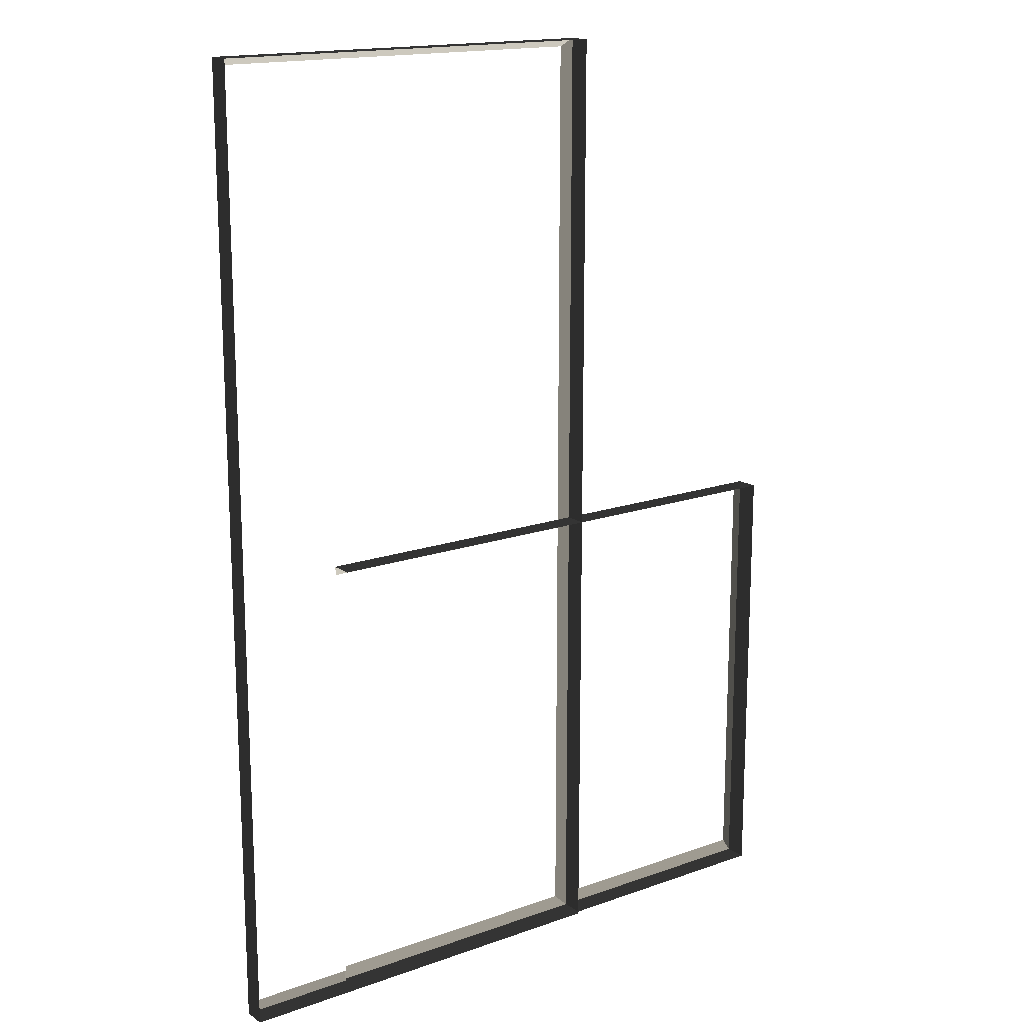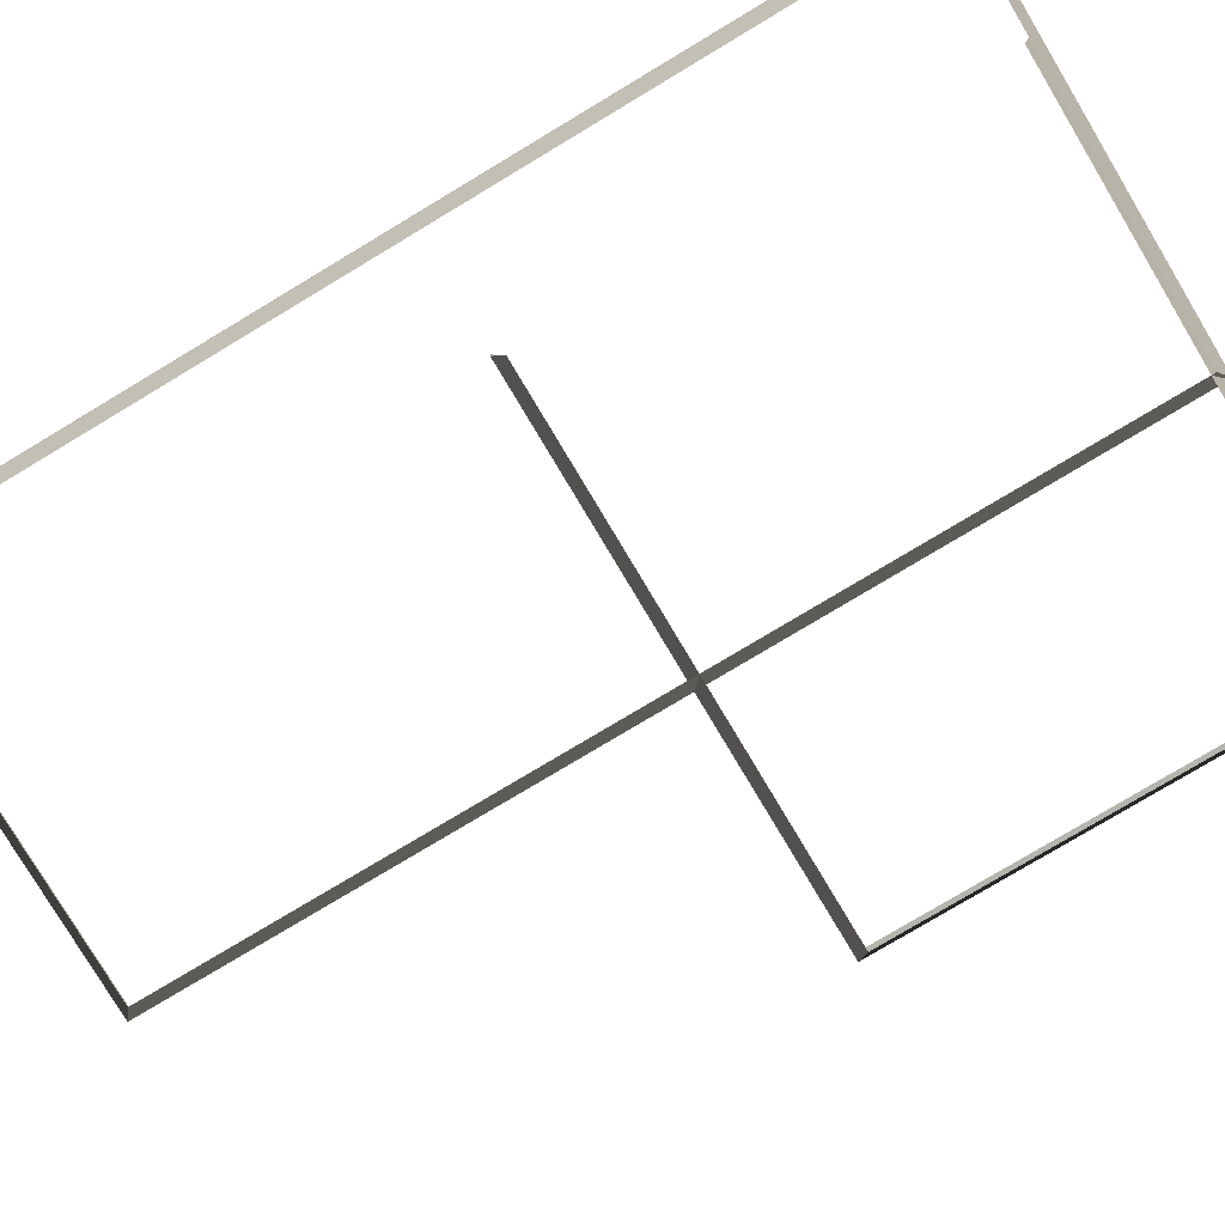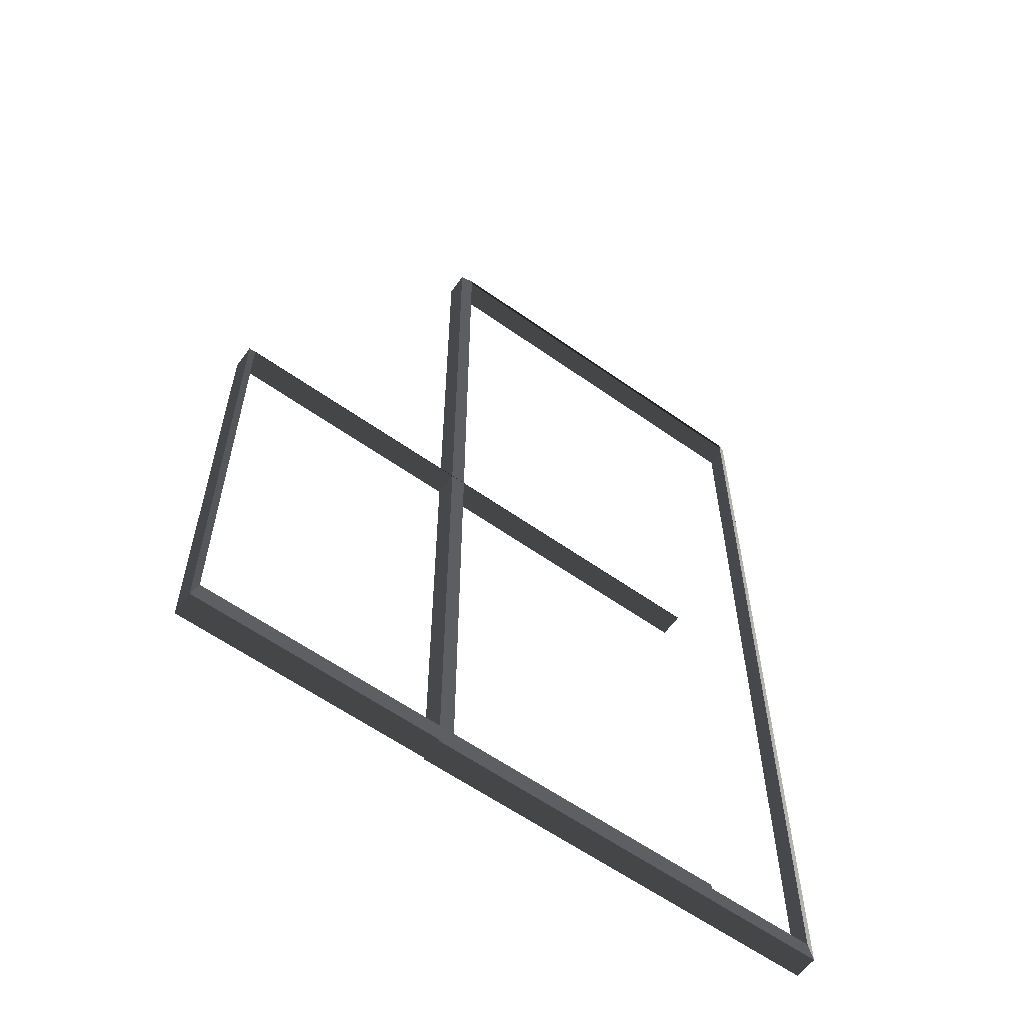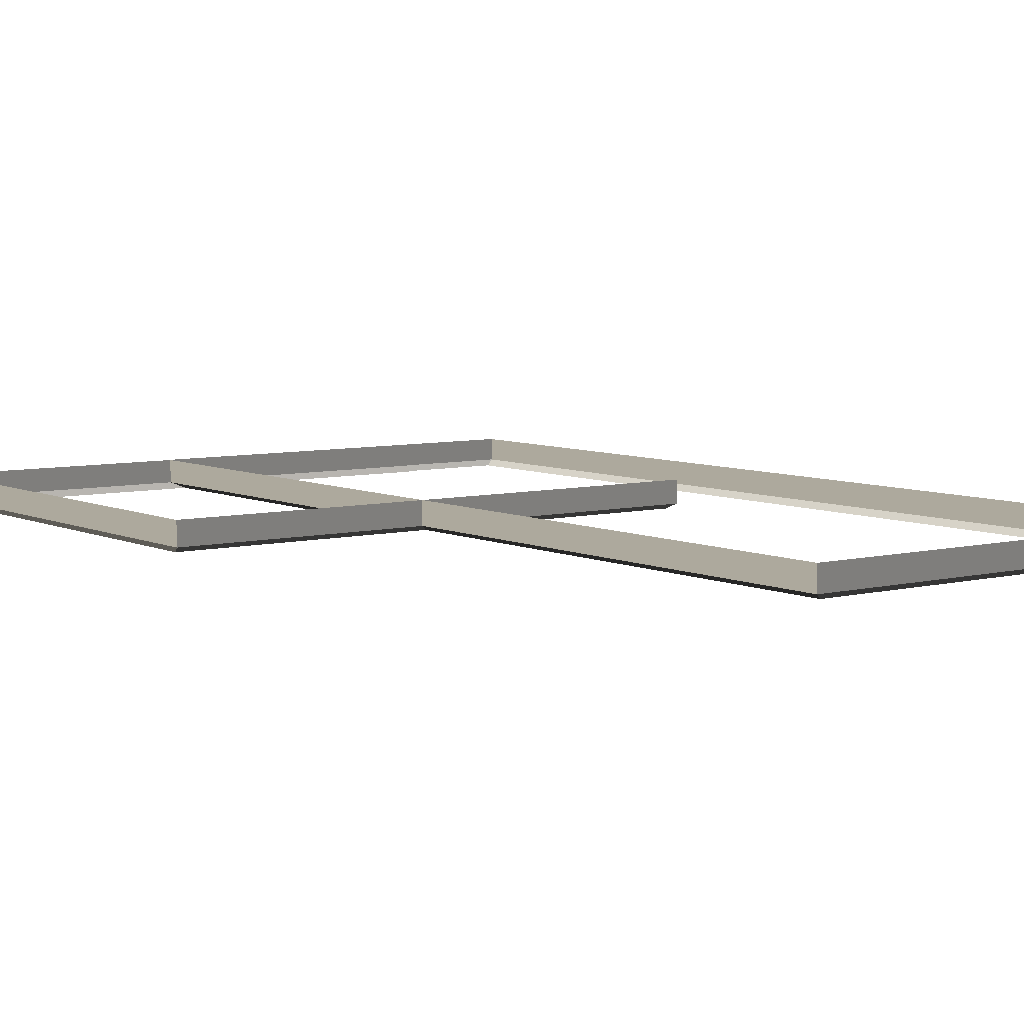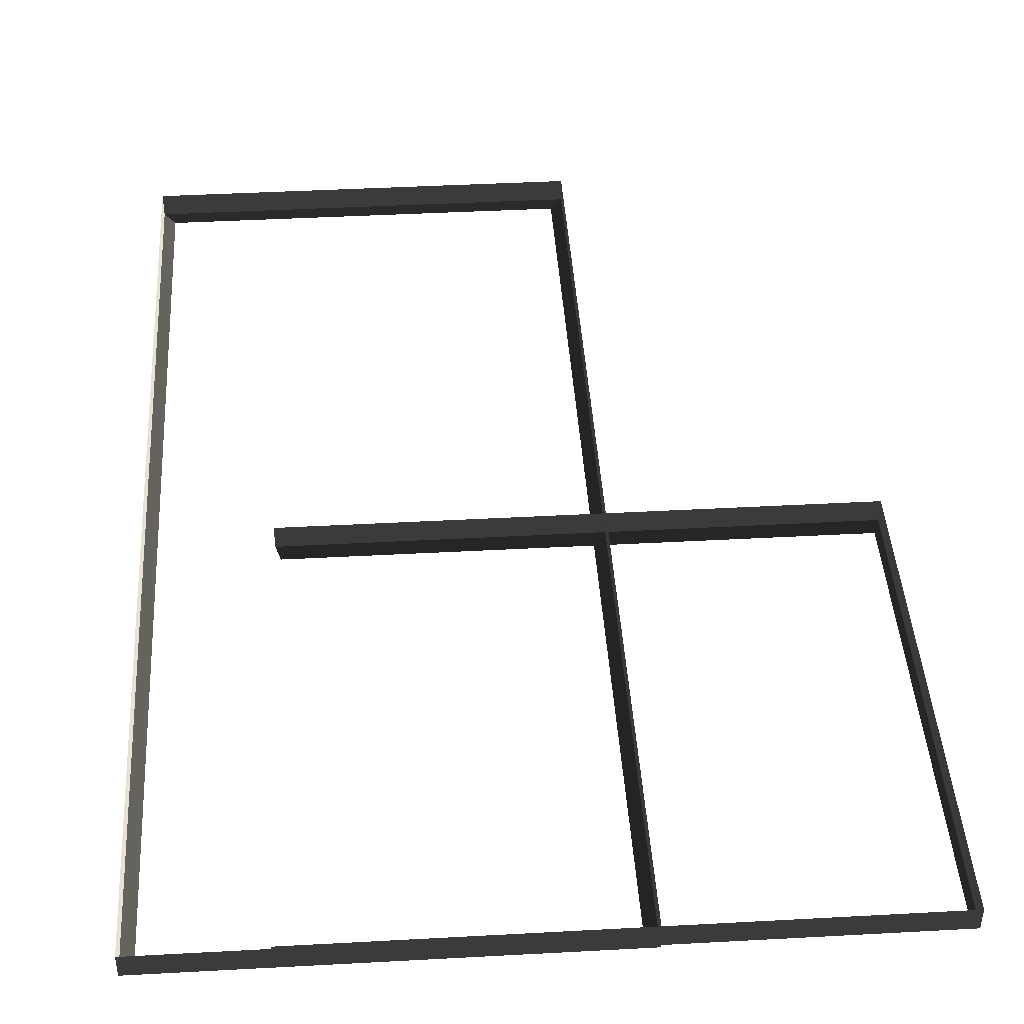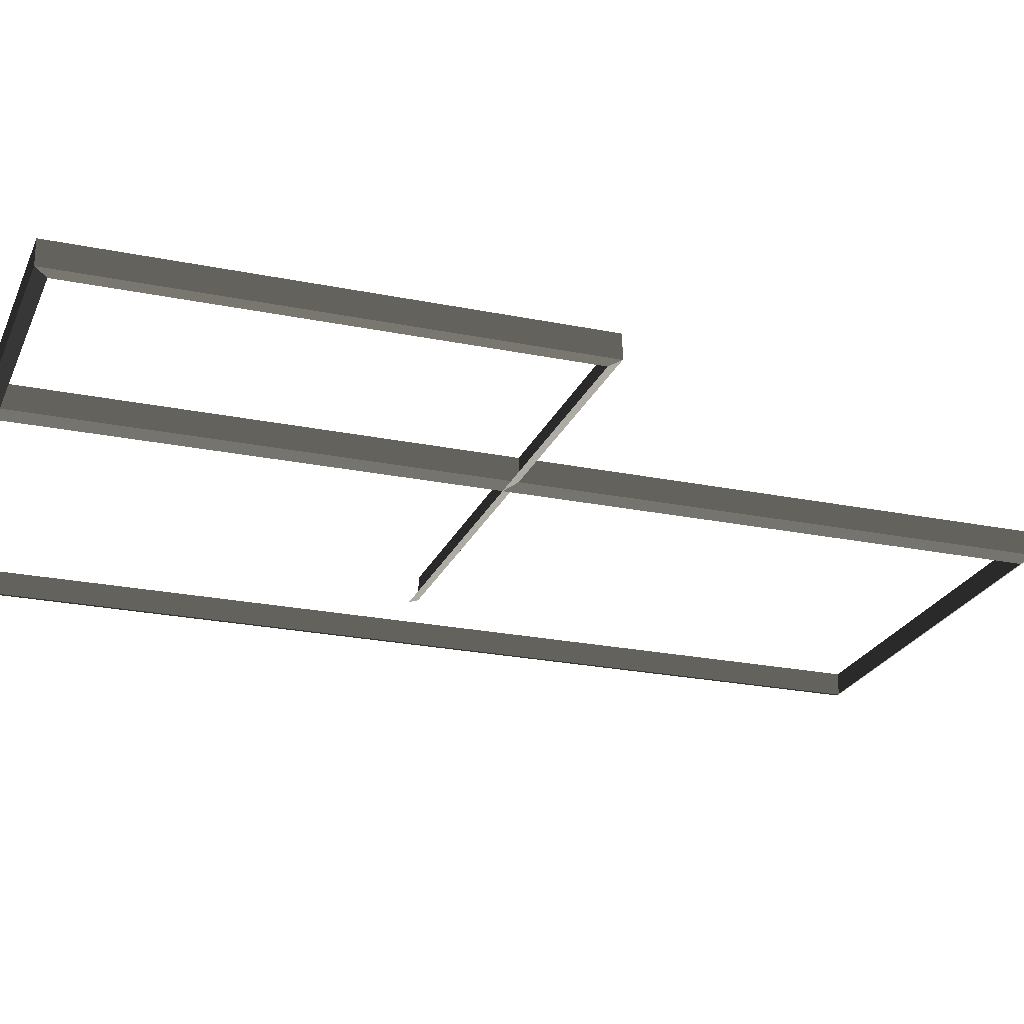
<metadata>
{"format":"obj","ext":"obj","renderer":"f3d","projection":"perspective","resolution":1024,"background":"white","views":[{"elev":16.4,"azim":-36.1,"up":"+Y"},{"elev":-79.0,"azim":-59.1,"up":"+Z"},{"elev":-60.1,"azim":144.0,"up":"+Y"},{"elev":6.7,"azim":143.5,"up":"+Z"},{"elev":43.0,"azim":-3.7,"up":"+Z"},{"elev":-23.5,"azim":70.9,"up":"+Z"}]}
</metadata>
<code>
v -0.9954 -6.8 0.4622
v -0.8321 -6.923 0.5438
v -0.8321 7.496 0.5438
v -0.9954 7.374 0.4622
v -0.8321 7.496 0.5438
v -0.8321 7.496 0.8882
v -6.965 7.496 0.8882
v -6.965 7.496 0.5438
v -6.802 7.374 0.4622
v -6.965 7.496 0.5438
v -6.965 -6.923 0.5438
v -6.802 -6.8 0.4622
v -6.802 -6.8 0.4622
v -6.965 -6.923 0.5438
v -0.8321 -6.923 0.5438
v -0.9954 -6.8 0.4622
v -0.9954 7.374 0.4622
v -0.8321 7.496 0.5438
v -6.965 7.496 0.5438
v -6.802 7.374 0.4622
v -0.8321 -6.923 0.5438
v -0.8321 -6.923 0.8882
v -0.8321 7.496 0.8882
v -0.8321 7.496 0.5438
v -6.965 7.496 0.5438
v -6.965 7.496 0.8882
v -6.965 -6.923 0.8882
v -6.965 -6.923 0.5438
v -6.965 -6.923 0.5438
v -6.965 -6.923 0.8882
v -0.8321 -6.923 0.8882
v -0.8321 -6.923 0.5438
v 2.78 -0.2103 0.4622
v 2.848 -0.04695 0.5438
v -5.229 -0.04695 0.5438
v -5.161 -0.2103 0.4622
v -5.161 -6.729 0.4622
v -5.229 -6.892 0.5438
v 2.848 -6.892 0.5438
v 2.78 -6.729 0.4622
v 2.78 -6.729 0.4622
v 2.848 -6.892 0.5438
v 2.848 -0.04695 0.5438
v 2.78 -0.2103 0.4622
v 2.848 -0.04695 0.5438
v 2.848 -0.04695 0.8882
v -5.229 -0.04695 0.8882
v -5.229 -0.04695 0.5438
v -5.229 -6.892 0.5438
v -5.229 -6.892 0.8882
v 2.848 -6.892 0.8882
v 2.848 -6.892 0.5438
v 2.848 -6.892 0.5438
v 2.848 -6.892 0.8882
v 2.848 -0.04695 0.8882
v 2.848 -0.04695 0.5438
g Building_small_t1.005_36959_373
f 1 3 2
f 1 4 3
f 5 7 6
f 5 8 7
f 9 11 10
f 9 12 11
f 13 15 14
f 13 16 15
f 17 19 18
f 17 20 19
f 21 23 22
f 21 24 23
f 25 27 26
f 25 28 27
f 29 31 30
f 29 32 31
f 33 35 34
f 33 36 35
f 37 39 38
f 37 40 39
f 41 43 42
f 41 44 43
f 45 47 46
f 45 48 47
f 49 51 50
f 49 52 51
f 53 55 54
f 53 56 55

</code>
